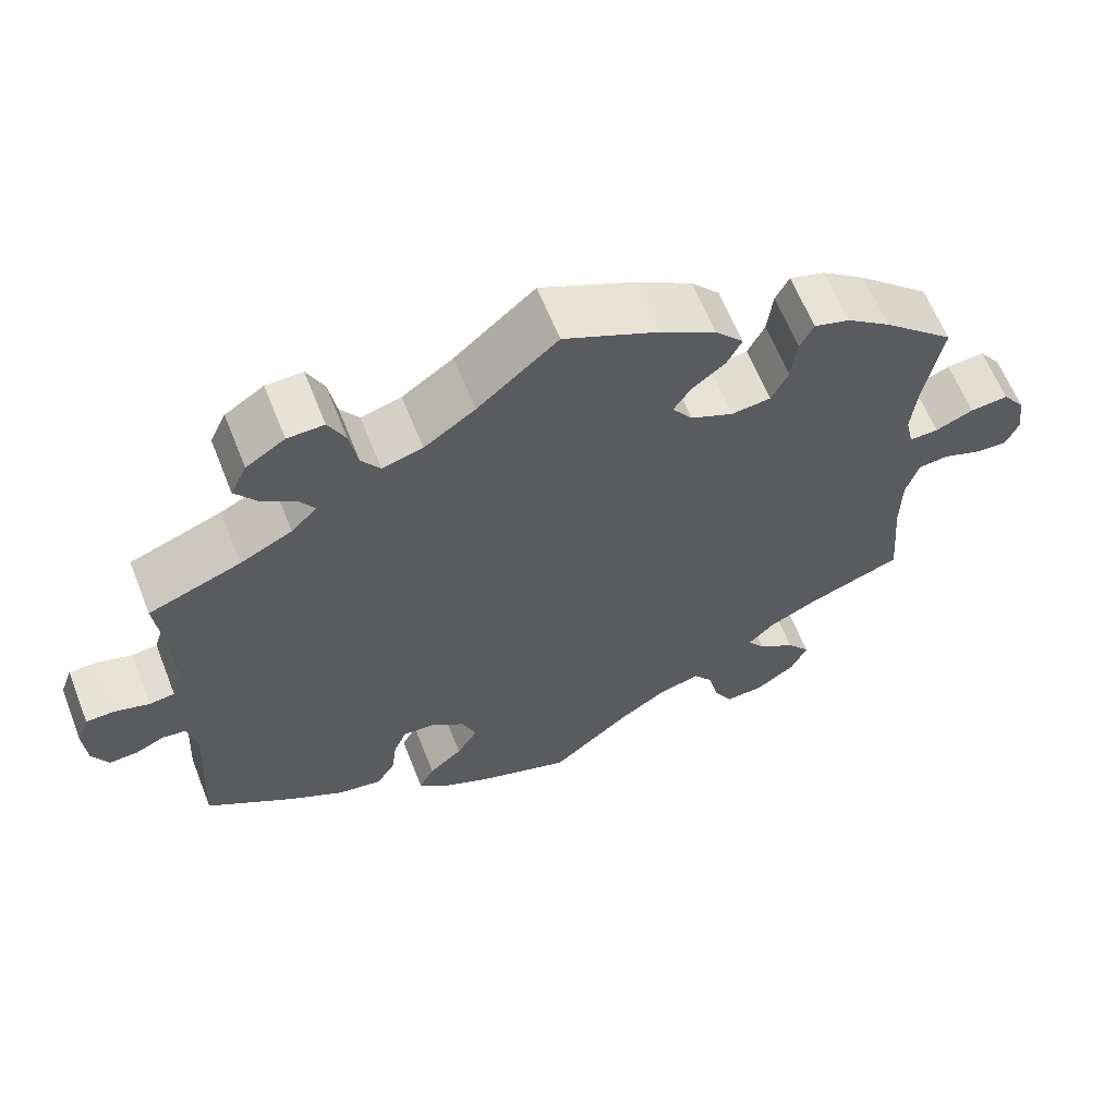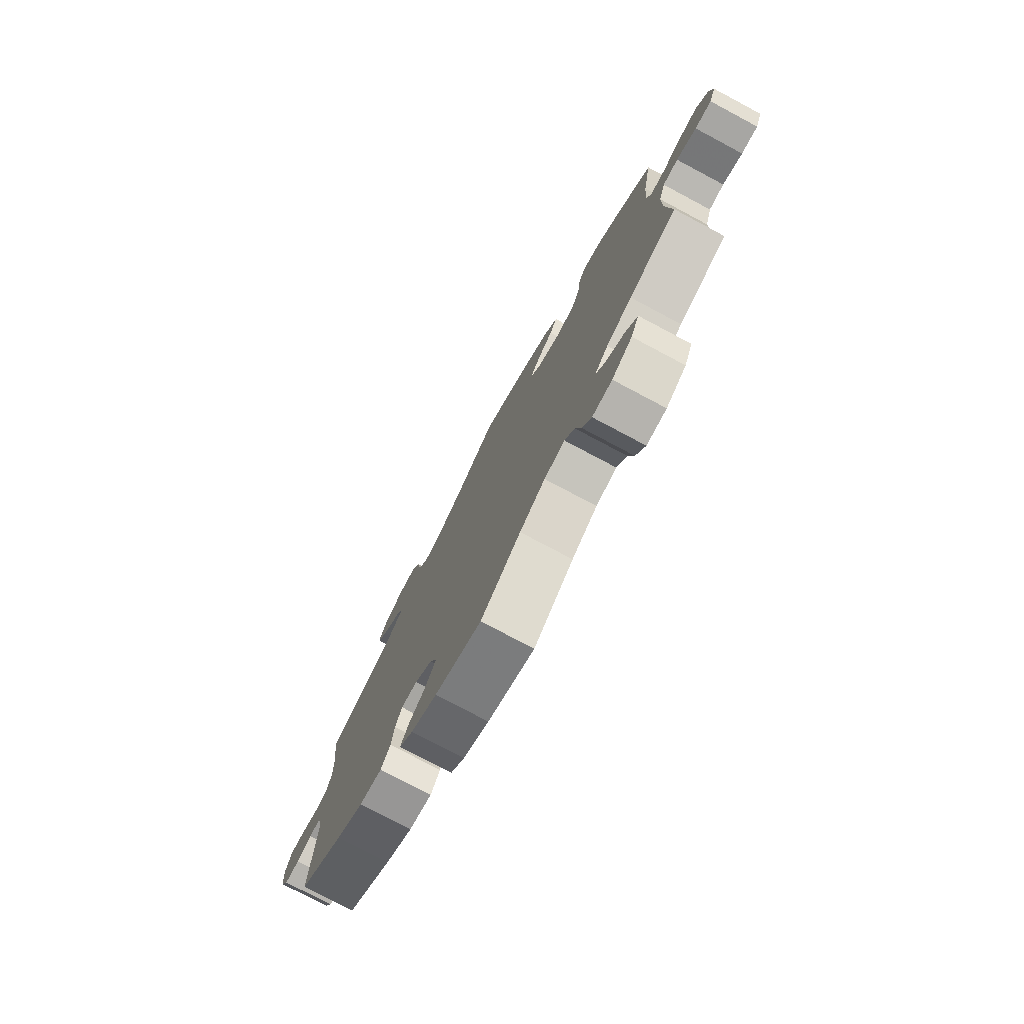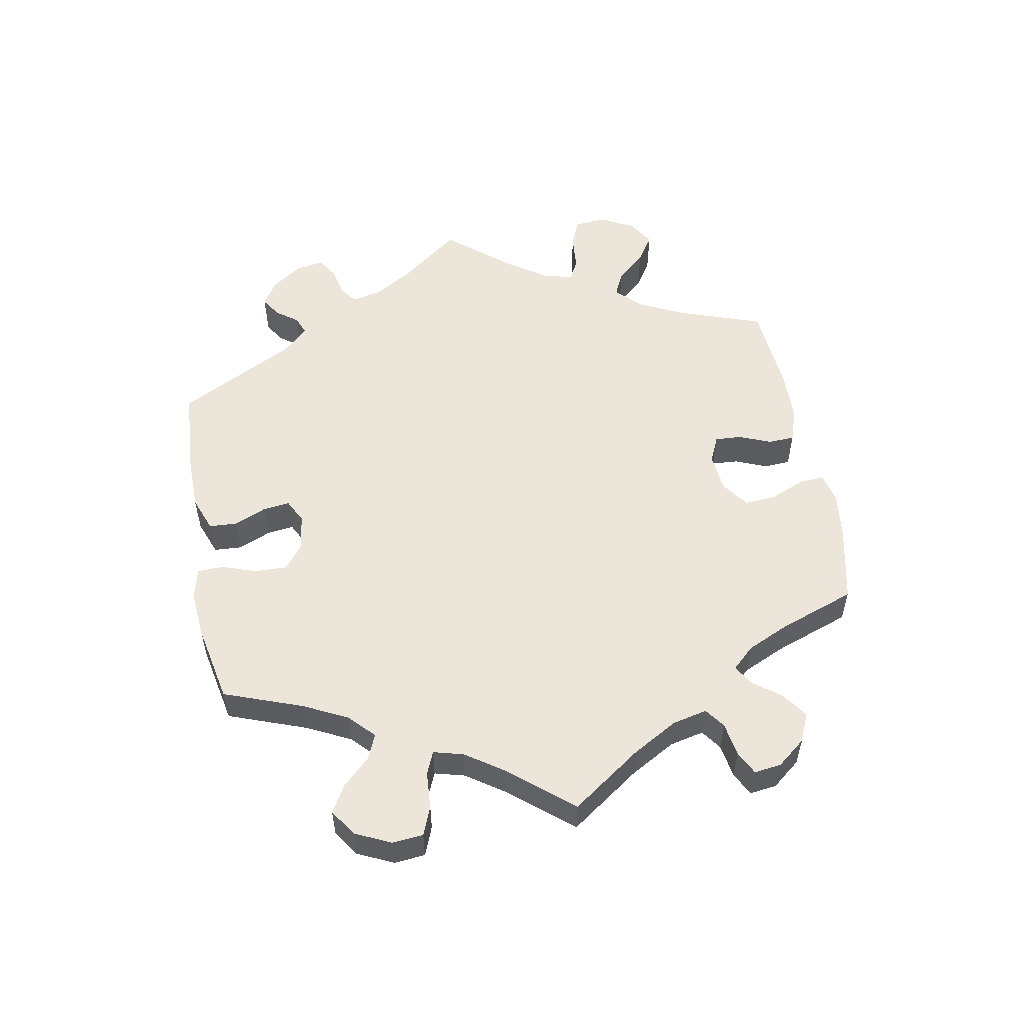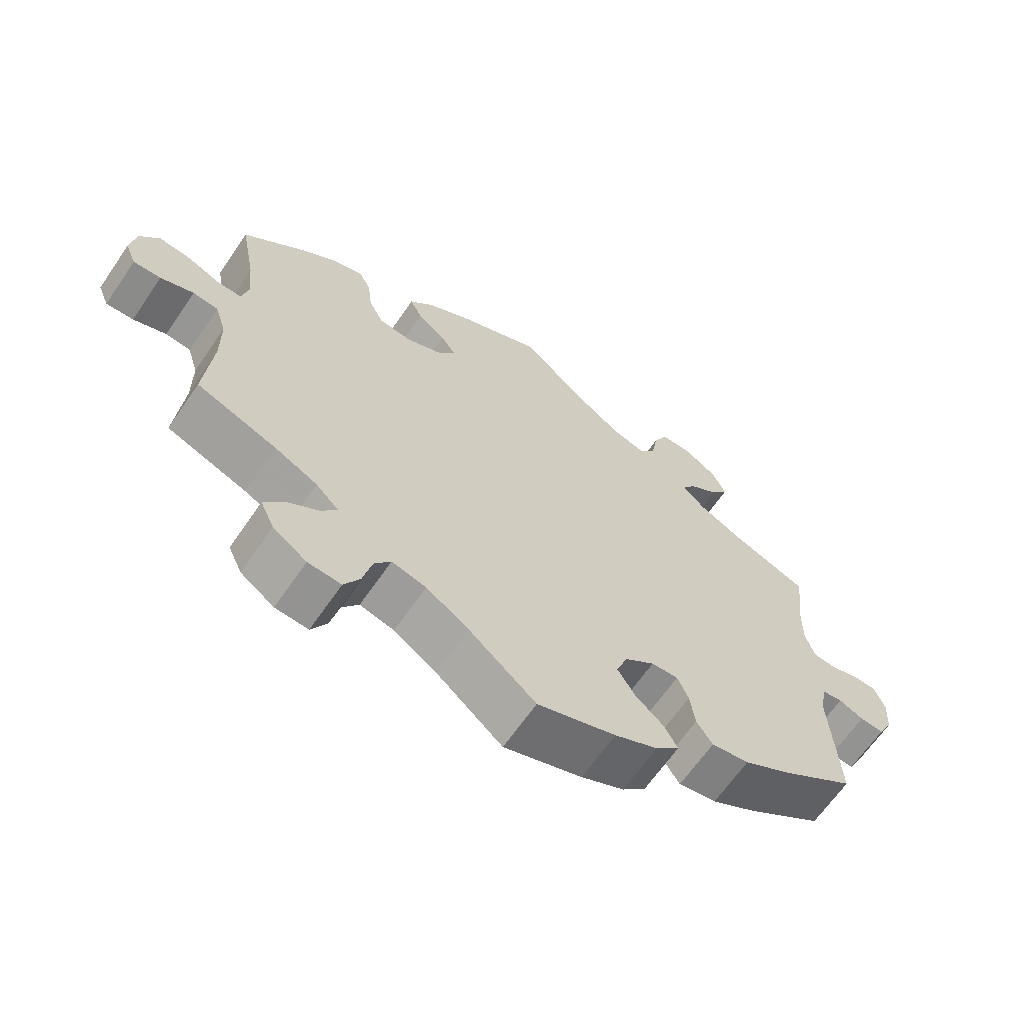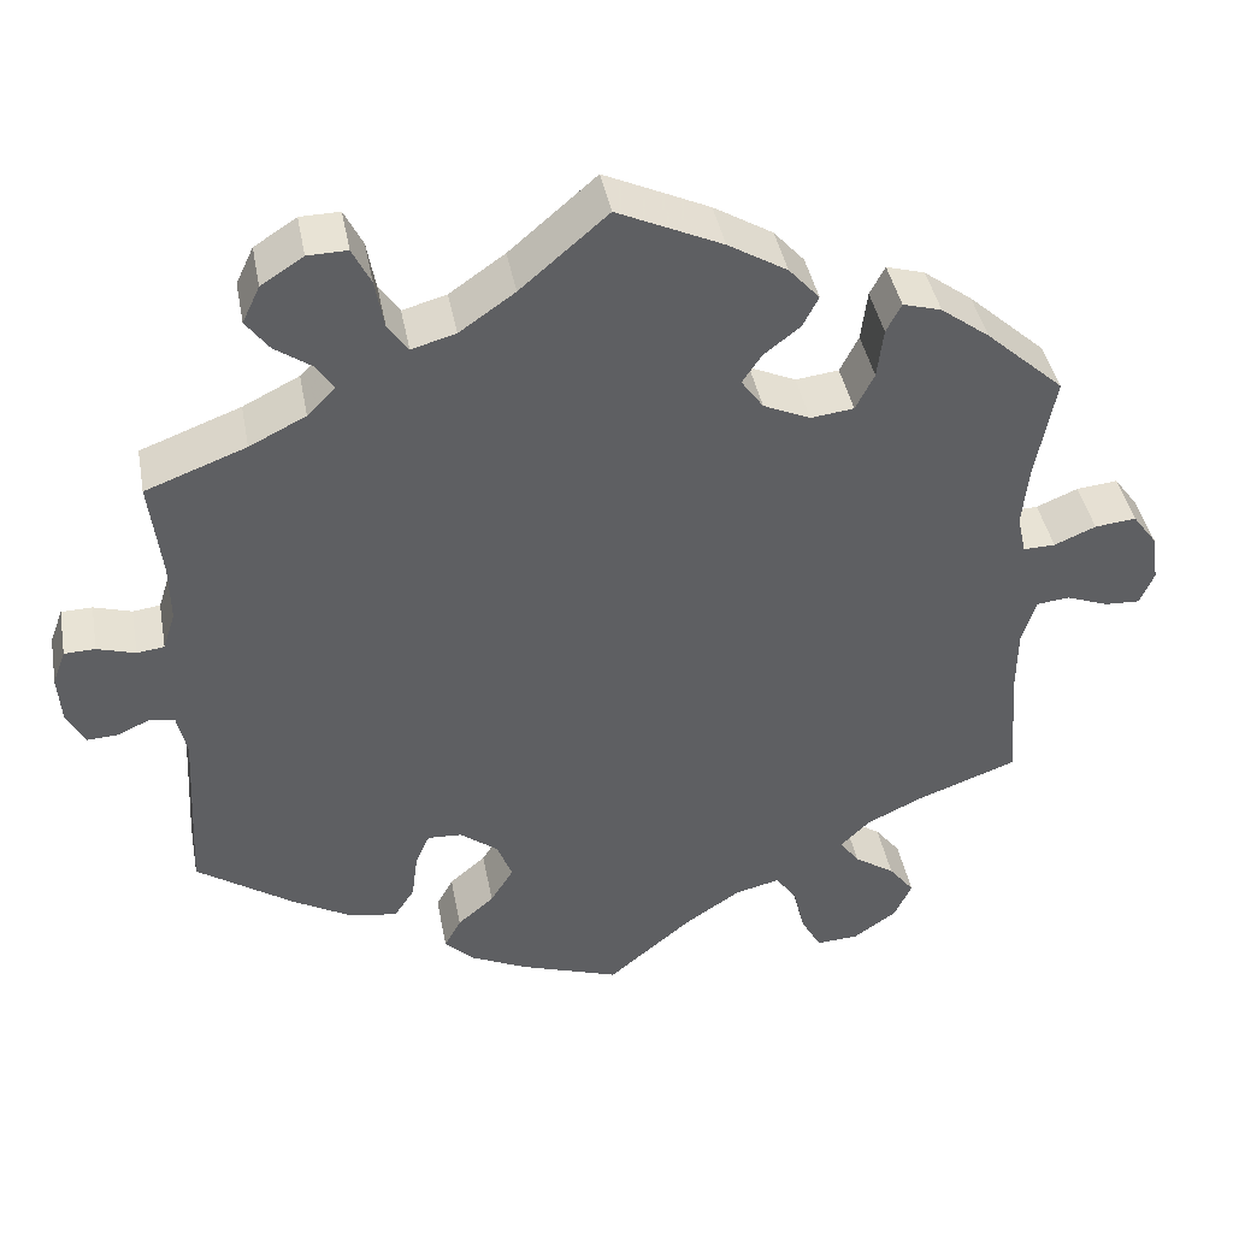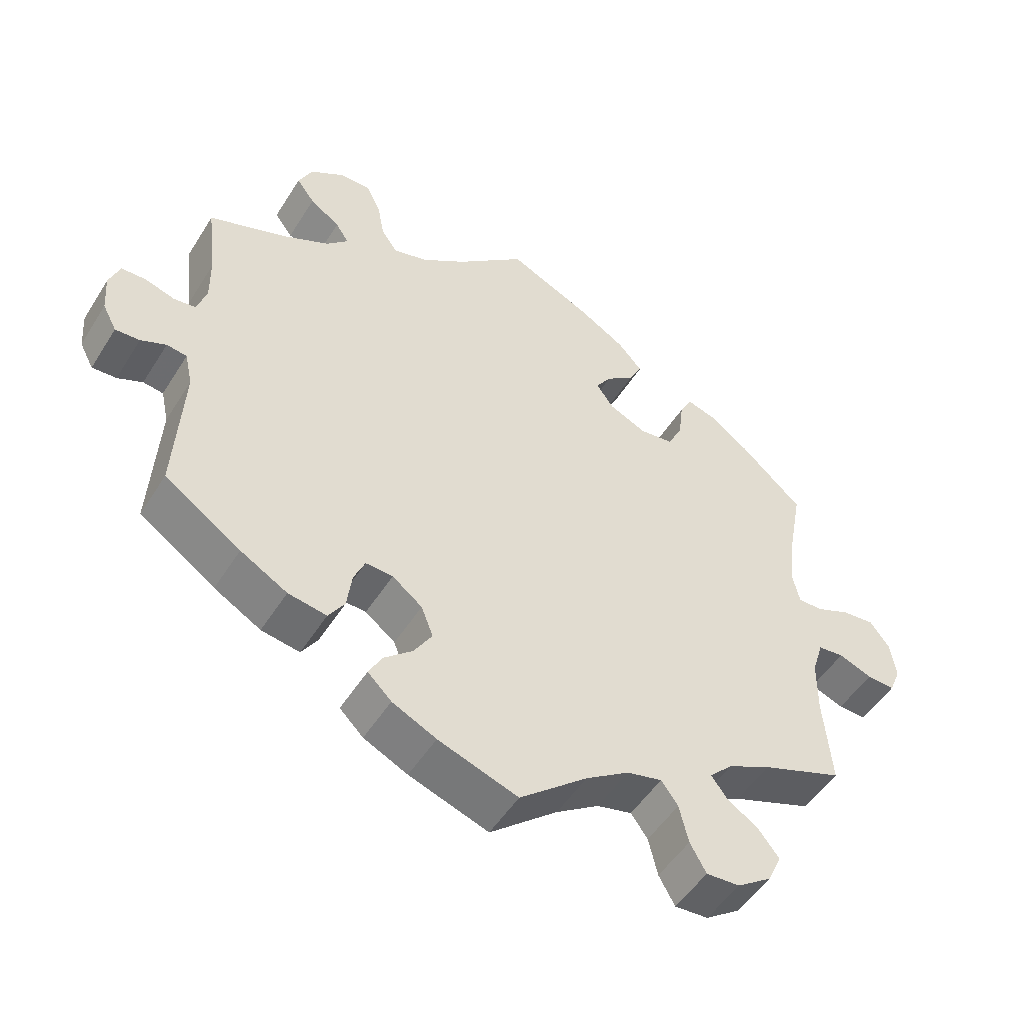
<metadata>
{"format":"obj","ext":"obj","renderer":"f3d","projection":"perspective","resolution":1024,"background":"white","views":[{"elev":62.6,"azim":158.4,"up":"+Z"},{"elev":-76.8,"azim":-118.0,"up":"+Z"},{"elev":55.3,"azim":-130.5,"up":"+Y"},{"elev":-65.1,"azim":-34.5,"up":"+Z"},{"elev":41.7,"azim":169.4,"up":"+Z"},{"elev":-50.6,"azim":148.9,"up":"+Z"}]}
</metadata>
<code>
v -0.097 0.07 -0.497
v -0.159 0.07 -0.456
v -0.209 0.07 -0.444
v -0.233 0.07 -0.477
v -0.246 0.07 -0.532
v -0.269 0.07 -0.573
v -0.317 0.07 -0.57
v -0.366 0.07 -0.536
v -0.386 0.07 -0.493
v -0.357 0.07 -0.456
v -0.311 0.07 -0.425
v -0.289 0.07 -0.395
v -0.322 0.07 -0.362
v -0.384 0.07 -0.332
v -0.5 0.07 -0.289
v -0.489 0.07 -0.16
v -0.49 0.07 -0.082
v -0.506 0.07 -0.031
v -0.543 0.07 -0.027
v -0.591 0.07 -0.045
v -0.631 0.07 -0.047
v -0.647 0.07 -0.009
v -0.639 0.07 0.045
v -0.611 0.07 0.083
v -0.564 0.07 0.078
v -0.517 0.07 0.058
v -0.481 0.07 0.057
v -0.471 0.07 0.101
v -0.478 0.07 0.171
v -0.5 0.07 0.289
v -0.411 0.07 0.369
v -0.356 0.07 0.41
v -0.312 0.07 0.423
v -0.295 0.07 0.39
v -0.288 0.07 0.333
v -0.267 0.07 0.291
v -0.218 0.07 0.285
v -0.165 0.07 0.309
v -0.14 0.07 0.344
v -0.162 0.07 0.377
v -0.203 0.07 0.409
v -0.221 0.07 0.444
v -0.186 0.07 0.483
v -0.119 0.07 0.523
v 0 0.07 0.578
v 0.099 0.07 0.493
v 0.162 0.07 0.449
v 0.212 0.07 0.435
v 0.235 0.07 0.468
v 0.245 0.07 0.523
v 0.266 0.07 0.565
v 0.311 0.07 0.564
v 0.359 0.07 0.533
v 0.379 0.07 0.491
v 0.353 0.07 0.456
v 0.31 0.07 0.426
v 0.291 0.07 0.397
v 0.323 0.07 0.365
v 0.387 0.07 0.333
v 0.501 0.07 0.29
v 0.488 0.07 0.179
v 0.487 0.07 0.113
v 0.501 0.07 0.07
v 0.532 0.07 0.066
v 0.575 0.07 0.079
v 0.61 0.07 0.078
v 0.625 0.07 0.038
v 0.621 0.07 -0.017
v 0.601 0.07 -0.055
v 0.566 0.07 -0.053
v 0.53 0.07 -0.037
v 0.501 0.07 -0.041
v 0.49 0.07 -0.09
v 0.501 0.07 -0.289
v 0.392 0.07 -0.363
v 0.325 0.07 -0.401
v 0.27 0.07 -0.41
v 0.247 0.07 -0.375
v 0.24 0.07 -0.322
v 0.224 0.07 -0.285
v 0.185 0.07 -0.287
v 0.142 0.07 -0.32
v 0.125 0.07 -0.364
v 0.151 0.07 -0.406
v 0.192 0.07 -0.441
v 0.211 0.07 -0.476
v 0.177 0.07 -0.509
v 0.114 0.07 -0.539
v 0 0.07 -0.578
v -0.097 0 -0.497
v -0.159 0 -0.456
v -0.209 0 -0.444
v -0.233 0 -0.477
v -0.246 0 -0.532
v -0.269 0 -0.573
v -0.317 0 -0.57
v -0.366 0 -0.536
v -0.386 0 -0.493
v -0.357 0 -0.456
v -0.311 0 -0.425
v -0.289 0 -0.395
v -0.322 0 -0.362
v -0.384 0 -0.332
v -0.5 0 -0.289
v -0.489 0 -0.16
v -0.49 0 -0.082
v -0.506 0 -0.031
v -0.543 0 -0.027
v -0.591 0 -0.045
v -0.631 0 -0.047
v -0.647 0 -0.009
v -0.639 0 0.045
v -0.611 0 0.083
v -0.564 0 0.078
v -0.517 0 0.058
v -0.481 0 0.057
v -0.471 0 0.101
v -0.478 0 0.171
v -0.5 0 0.289
v -0.411 0 0.369
v -0.356 0 0.41
v -0.312 0 0.423
v -0.295 0 0.39
v -0.288 0 0.333
v -0.267 0 0.291
v -0.218 0 0.285
v -0.165 0 0.309
v -0.14 0 0.344
v -0.162 0 0.377
v -0.203 0 0.409
v -0.221 0 0.444
v -0.186 0 0.483
v -0.119 0 0.523
v 0 0 0.578
v 0.099 0 0.493
v 0.162 0 0.449
v 0.212 0 0.435
v 0.235 0 0.468
v 0.245 0 0.523
v 0.266 0 0.565
v 0.311 0 0.564
v 0.359 0 0.533
v 0.379 0 0.491
v 0.353 0 0.456
v 0.31 0 0.426
v 0.291 0 0.397
v 0.323 0 0.365
v 0.387 0 0.333
v 0.501 0 0.29
v 0.488 0 0.179
v 0.487 0 0.113
v 0.501 0 0.07
v 0.532 0 0.066
v 0.575 0 0.079
v 0.61 0 0.078
v 0.625 0 0.038
v 0.621 0 -0.017
v 0.601 0 -0.055
v 0.566 0 -0.053
v 0.53 0 -0.037
v 0.501 0 -0.041
v 0.49 0 -0.09
v 0.501 0 -0.289
v 0.392 0 -0.363
v 0.325 0 -0.401
v 0.27 0 -0.41
v 0.247 0 -0.375
v 0.24 0 -0.322
v 0.224 0 -0.285
v 0.185 0 -0.287
v 0.142 0 -0.32
v 0.125 0 -0.364
v 0.151 0 -0.406
v 0.192 0 -0.441
v 0.211 0 -0.476
v 0.177 0 -0.509
v 0.114 0 -0.539
v 0 0 -0.578
f 88 89 1
f 87 88 1 2
f 84 85 86 87
f 83 84 87 2
f 82 83 2 3
f 81 82 3
f 76 77 78 79
f 76 79 80
f 73 74 75 76
f 72 73 76 80
f 68 69 70 71
f 68 71 72
f 67 68 72
f 64 65 66 67
f 63 64 67 72
f 62 63 72 80
f 59 60 61
f 58 59 61 62
f 57 58 62 80
f 53 54 55 56
f 53 56 57
f 52 53 57
f 49 50 51 52
f 48 49 52 57
f 47 48 57 80
f 43 44 45 46
f 40 41 42 43
f 39 40 43 46
f 38 39 46 47
f 32 33 34 35
f 32 35 36
f 29 30 31 32
f 28 29 32 36
f 27 28 36 37
f 23 24 25 26
f 23 26 27
f 22 23 27
f 19 20 21 22
f 18 19 22 27
f 17 18 27 37
f 14 15 16
f 13 14 16 17
f 12 13 17 37
f 8 9 10 11
f 8 11 12
f 7 8 12
f 4 5 6 7
f 3 4 7 12
f 81 3 12 37
f 47 80 81
f 37 38 47 81
f 90 178 177
f 91 90 177 176
f 176 175 174 173
f 91 176 173 172
f 92 91 172 171
f 92 171 170
f 168 167 166 165
f 169 168 165
f 165 164 163 162
f 169 165 162 161
f 160 159 158 157
f 161 160 157
f 161 157 156
f 156 155 154 153
f 161 156 153 152
f 169 161 152 151
f 150 149 148
f 151 150 148 147
f 169 151 147 146
f 145 144 143 142
f 146 145 142
f 146 142 141
f 141 140 139 138
f 146 141 138 137
f 169 146 137 136
f 135 134 133 132
f 132 131 130 129
f 135 132 129 128
f 136 135 128 127
f 124 123 122 121
f 125 124 121
f 121 120 119 118
f 125 121 118 117
f 126 125 117 116
f 115 114 113 112
f 116 115 112
f 116 112 111
f 111 110 109 108
f 116 111 108 107
f 126 116 107 106
f 105 104 103
f 106 105 103 102
f 126 106 102 101
f 100 99 98 97
f 101 100 97
f 101 97 96
f 96 95 94 93
f 101 96 93 92
f 126 101 92 170
f 170 169 136
f 170 136 127 126
f 1 90 91 2
f 2 91 92 3
f 3 92 93 4
f 4 93 94 5
f 5 94 95 6
f 6 95 96 7
f 7 96 97 8
f 8 97 98 9
f 9 98 99 10
f 10 99 100 11
f 11 100 101 12
f 12 101 102 13
f 13 102 103 14
f 14 103 104 15
f 15 104 105 16
f 16 105 106 17
f 17 106 107 18
f 18 107 108 19
f 19 108 109 20
f 20 109 110 21
f 21 110 111 22
f 22 111 112 23
f 23 112 113 24
f 24 113 114 25
f 25 114 115 26
f 26 115 116 27
f 27 116 117 28
f 28 117 118 29
f 29 118 119 30
f 30 119 120 31
f 31 120 121 32
f 32 121 122 33
f 33 122 123 34
f 34 123 124 35
f 35 124 125 36
f 36 125 126 37
f 37 126 127 38
f 38 127 128 39
f 39 128 129 40
f 40 129 130 41
f 41 130 131 42
f 42 131 132 43
f 43 132 133 44
f 44 133 134 45
f 45 134 135 46
f 46 135 136 47
f 47 136 137 48
f 48 137 138 49
f 49 138 139 50
f 50 139 140 51
f 51 140 141 52
f 52 141 142 53
f 53 142 143 54
f 54 143 144 55
f 55 144 145 56
f 56 145 146 57
f 57 146 147 58
f 58 147 148 59
f 59 148 149 60
f 60 149 150 61
f 61 150 151 62
f 62 151 152 63
f 63 152 153 64
f 64 153 154 65
f 65 154 155 66
f 66 155 156 67
f 67 156 157 68
f 68 157 158 69
f 69 158 159 70
f 70 159 160 71
f 71 160 161 72
f 72 161 162 73
f 73 162 163 74
f 74 163 164 75
f 75 164 165 76
f 76 165 166 77
f 77 166 167 78
f 78 167 168 79
f 79 168 169 80
f 80 169 170 81
f 81 170 171 82
f 82 171 172 83
f 83 172 173 84
f 84 173 174 85
f 85 174 175 86
f 86 175 176 87
f 87 176 177 88
f 88 177 178 89
f 89 178 90 1

</code>
